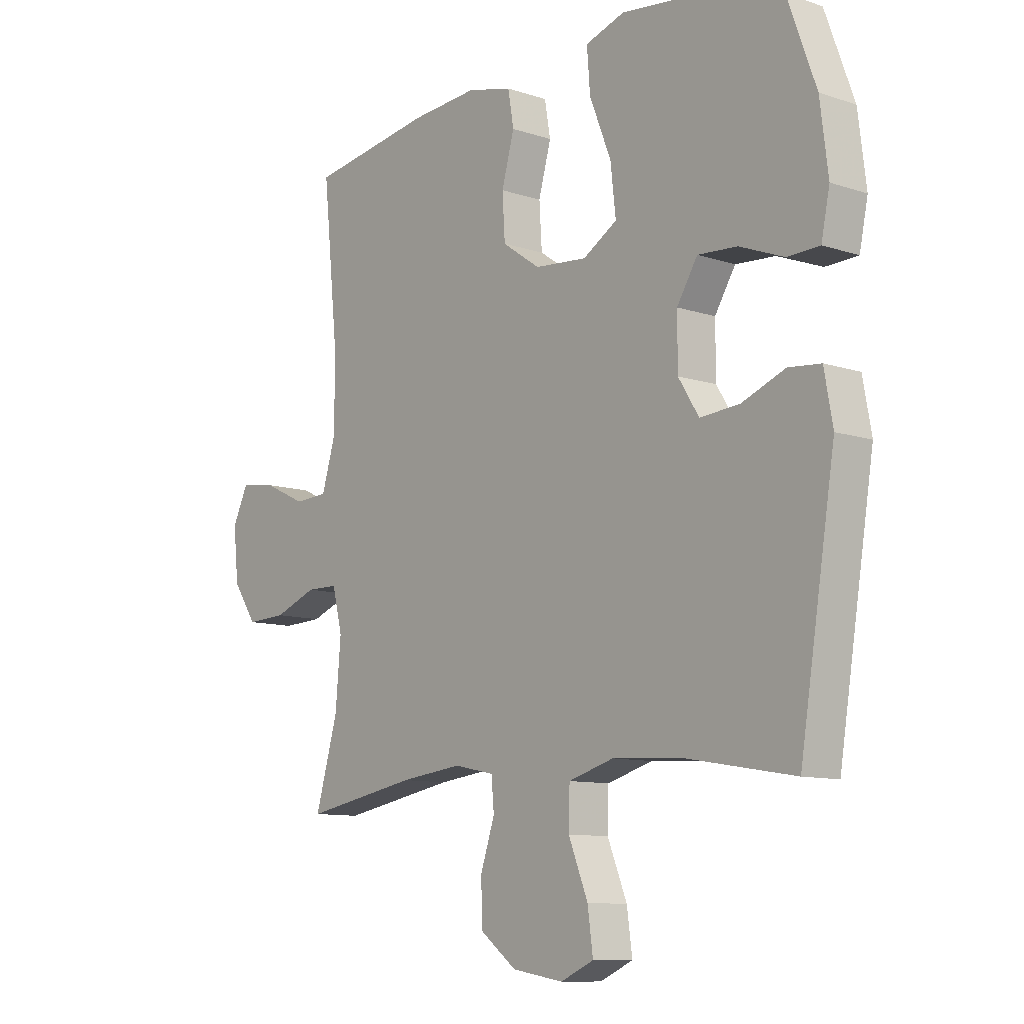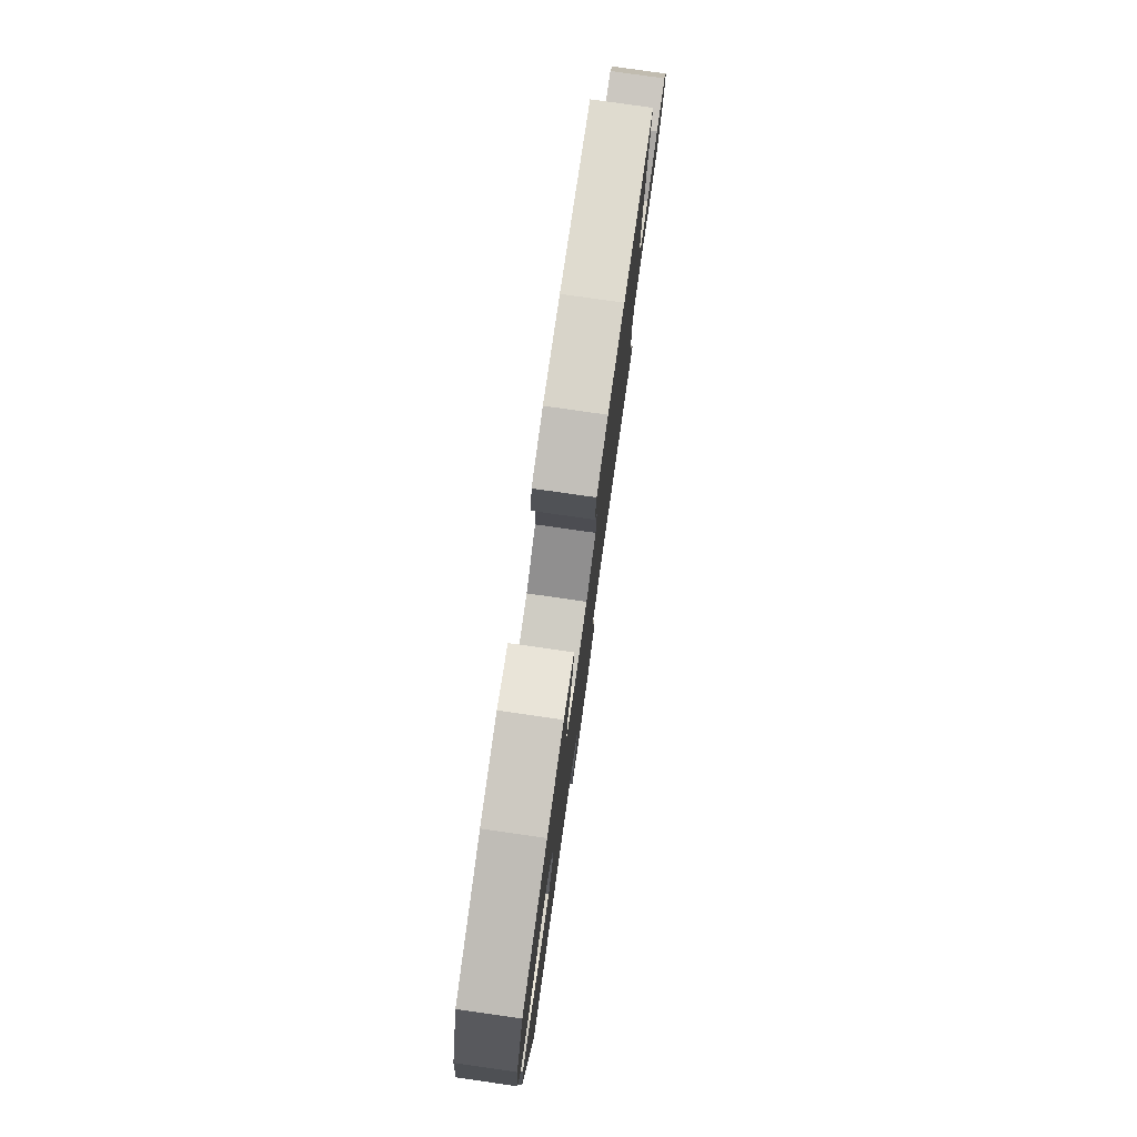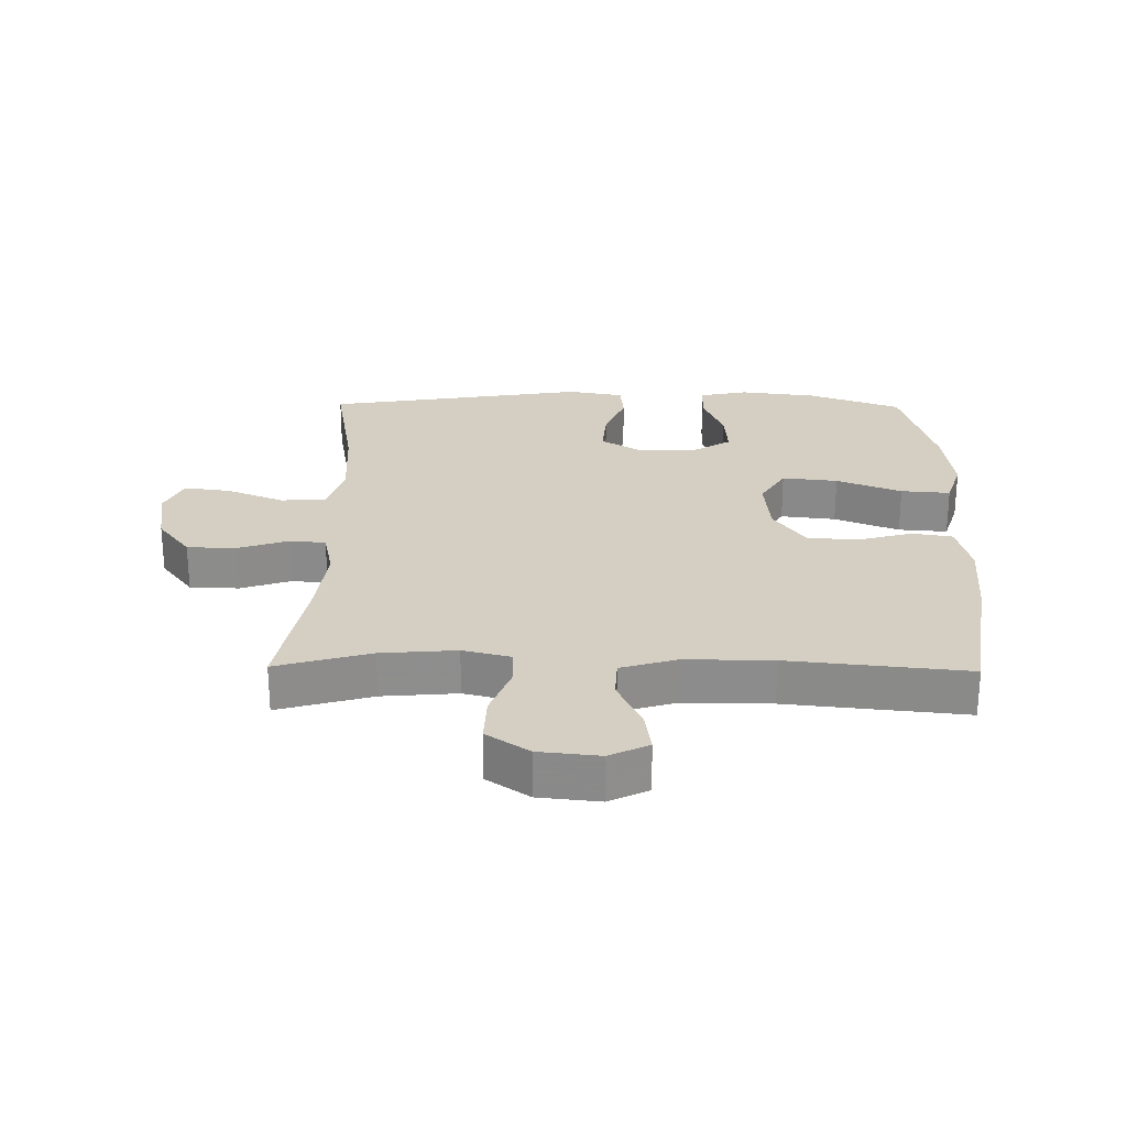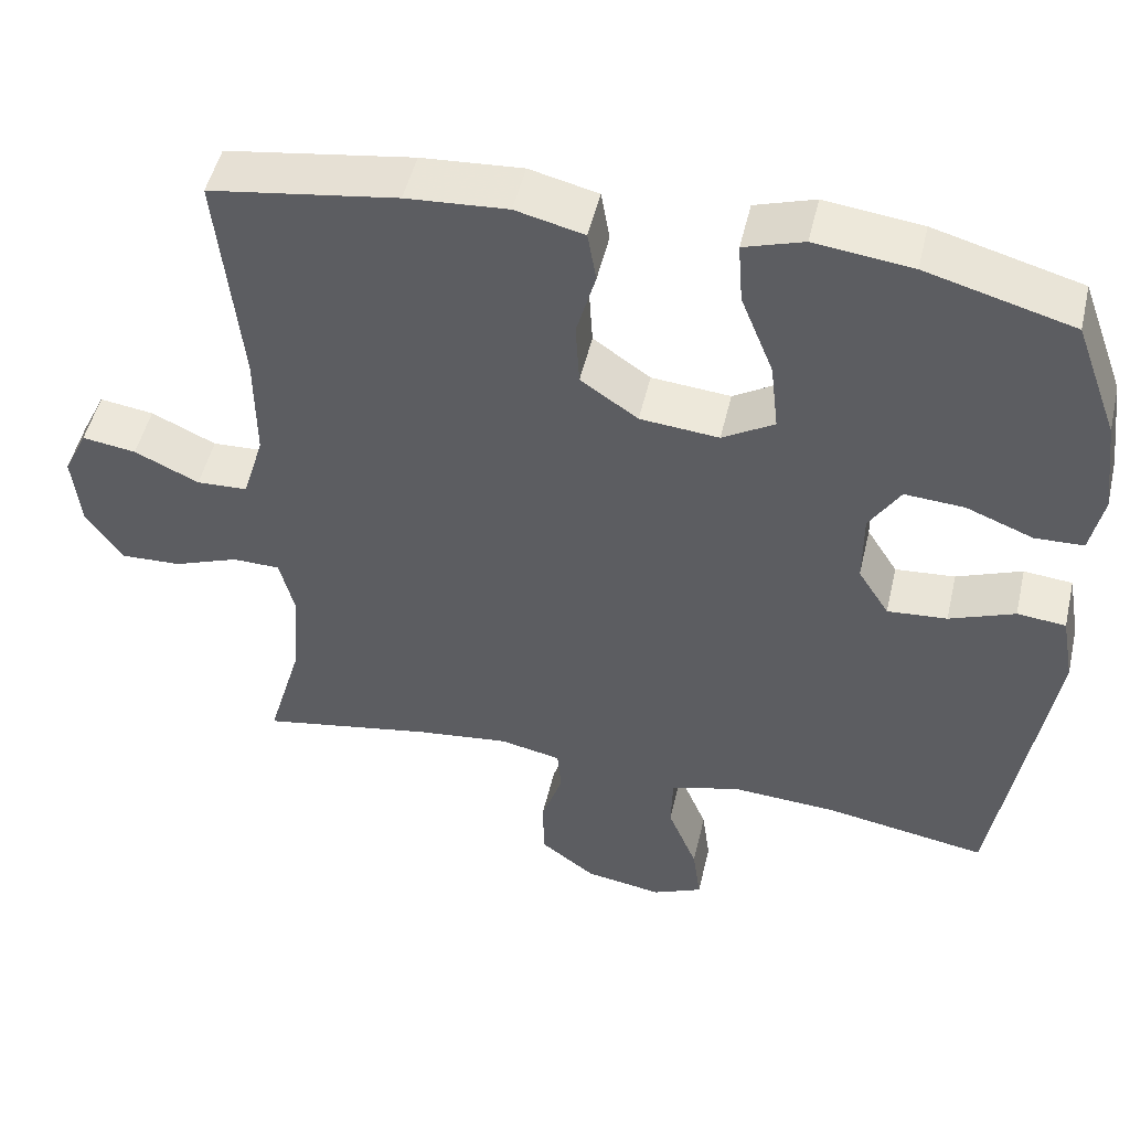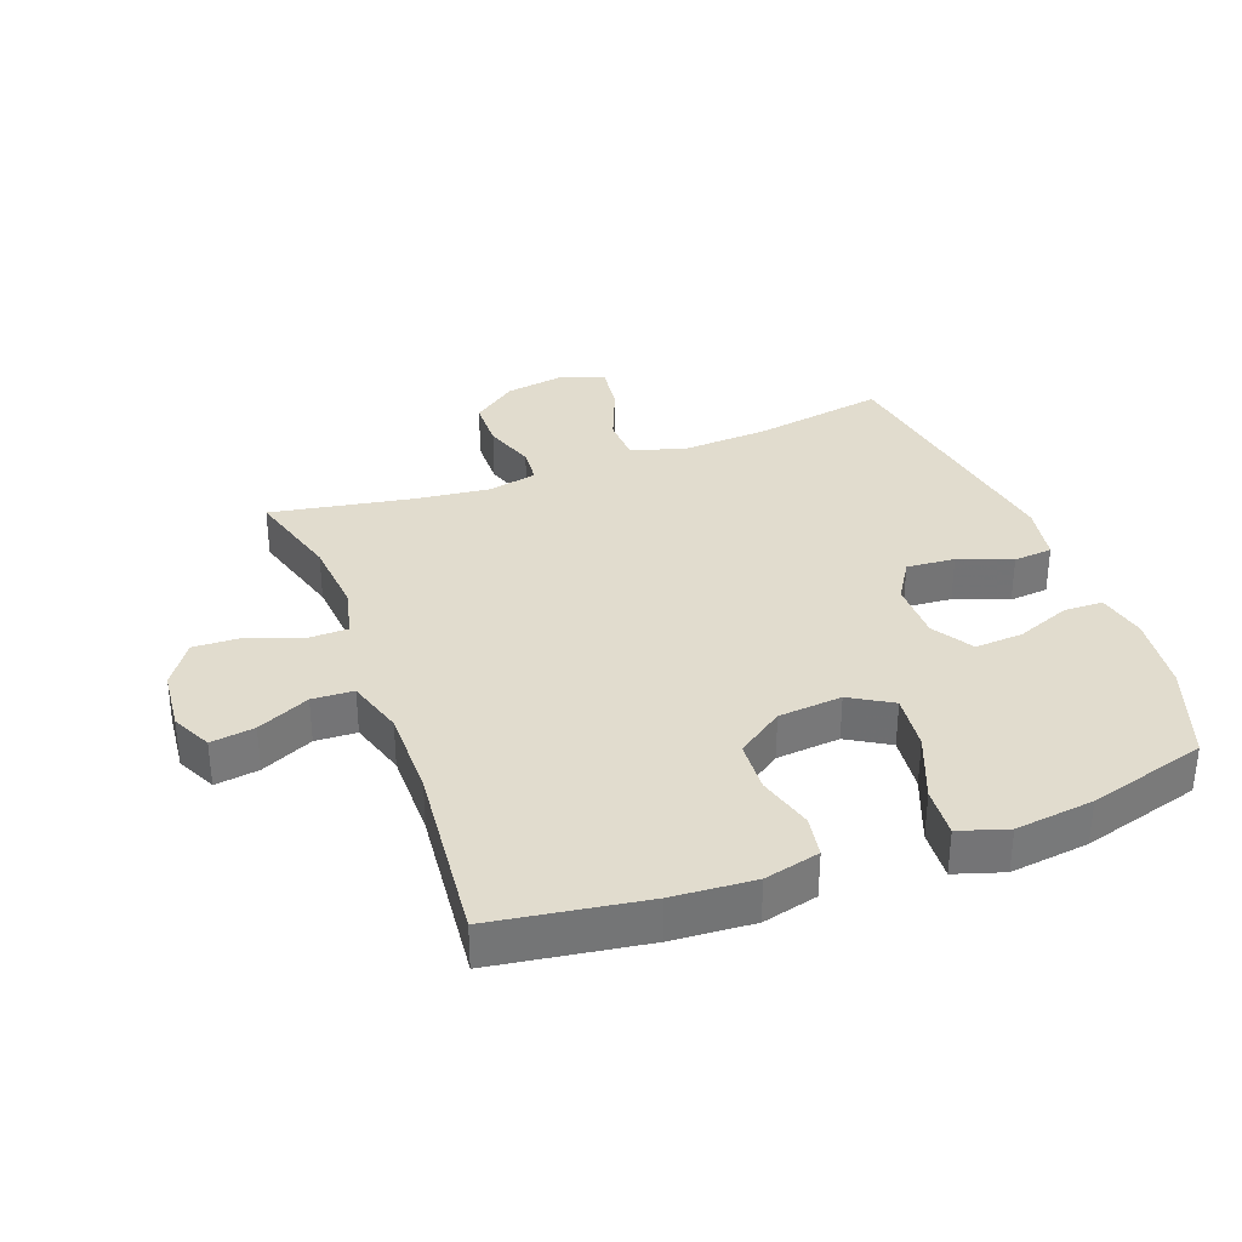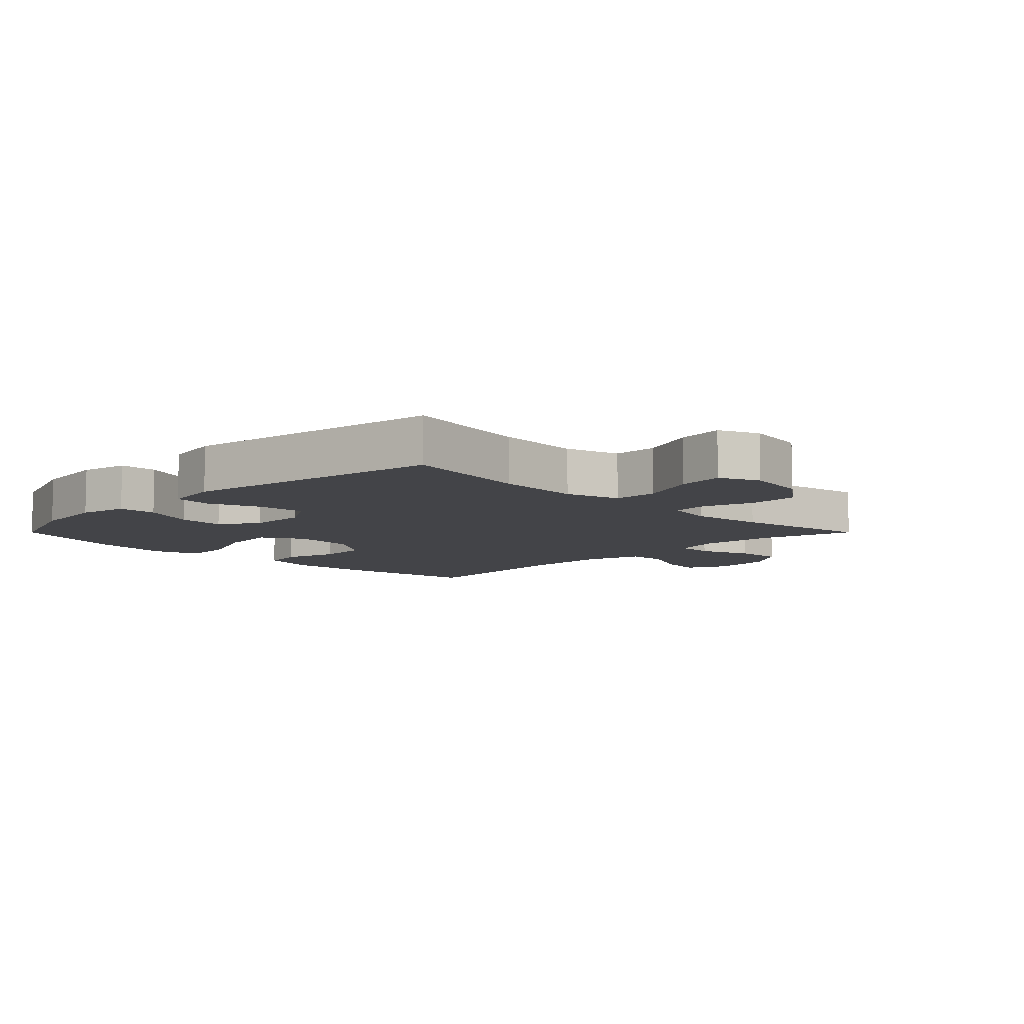
<metadata>
{"format":"obj","ext":"obj","renderer":"f3d","projection":"perspective","resolution":1024,"background":"white","views":[{"elev":-10.2,"azim":50.0,"up":"+Z"},{"elev":79.4,"azim":98.1,"up":"+Z"},{"elev":25.6,"azim":-89.2,"up":"+Y"},{"elev":49.6,"azim":13.0,"up":"+Z"},{"elev":34.0,"azim":-20.5,"up":"+Y"},{"elev":-8.2,"azim":135.0,"up":"+Y"}]}
</metadata>
<code>
v -0.5 0.07 -0.5
v -0.457 0.07 -0.351
v -0.447 0.07 -0.232
v -0.466 0.07 -0.156
v -0.526 0.07 -0.155
v -0.608 0.07 -0.186
v -0.684 0.07 -0.189
v -0.73 0.07 -0.122
v -0.74 0.07 -0.026
v -0.71 0.07 0.036
v -0.642 0.07 0.026
v -0.561 0.07 -0.012
v -0.497 0.07 -0.009
v -0.47 0.07 0.08
v -0.471 0.07 0.218
v -0.5 0.07 0.5
v -0.265 0.07 0.536
v -0.138 0.07 0.545
v -0.052 0.07 0.524
v -0.041 0.07 0.46
v -0.065 0.07 0.374
v -0.06 0.07 0.293
v 0.012 0.07 0.243
v 0.111 0.07 0.234
v 0.176 0.07 0.273
v 0.166 0.07 0.361
v 0.125 0.07 0.464
v 0.119 0.07 0.542
v 0.194 0.07 0.566
v 0.316 0.07 0.551
v 0.5 0.07 0.5
v 0.554 0.07 0.352
v 0.569 0.07 0.231
v 0.553 0.07 0.154
v 0.492 0.07 0.152
v 0.408 0.07 0.185
v 0.333 0.07 0.19
v 0.294 0.07 0.127
v 0.294 0.07 0.034
v 0.333 0.07 -0.028
v 0.408 0.07 -0.022
v 0.49 0.07 0.01
v 0.551 0.07 0.004
v 0.567 0.07 -0.085
v 0.5 0.07 -0.5
v 0.296 0.07 -0.465
v 0.162 0.07 -0.457
v 0.076 0.07 -0.482
v 0.074 0.07 -0.553
v 0.111 0.07 -0.644
v 0.121 0.07 -0.718
v 0.058 0.07 -0.746
v -0.039 0.07 -0.73
v -0.108 0.07 -0.678
v -0.11 0.07 -0.6
v -0.083 0.07 -0.52
v -0.088 0.07 -0.463
v -0.165 0.07 -0.447
v -0.283 0.07 -0.461
v -0.5 0 -0.5
v -0.457 0 -0.351
v -0.447 0 -0.232
v -0.466 0 -0.156
v -0.526 0 -0.155
v -0.608 0 -0.186
v -0.684 0 -0.189
v -0.73 0 -0.122
v -0.74 0 -0.026
v -0.71 0 0.036
v -0.642 0 0.026
v -0.561 0 -0.012
v -0.497 0 -0.009
v -0.47 0 0.08
v -0.471 0 0.218
v -0.5 0 0.5
v -0.265 0 0.536
v -0.138 0 0.545
v -0.052 0 0.524
v -0.041 0 0.46
v -0.065 0 0.374
v -0.06 0 0.293
v 0.012 0 0.243
v 0.111 0 0.234
v 0.176 0 0.273
v 0.166 0 0.361
v 0.125 0 0.464
v 0.119 0 0.542
v 0.194 0 0.566
v 0.316 0 0.551
v 0.5 0 0.5
v 0.554 0 0.352
v 0.569 0 0.231
v 0.553 0 0.154
v 0.492 0 0.152
v 0.408 0 0.185
v 0.333 0 0.19
v 0.294 0 0.127
v 0.294 0 0.034
v 0.333 0 -0.028
v 0.408 0 -0.022
v 0.49 0 0.01
v 0.551 0 0.004
v 0.567 0 -0.085
v 0.5 0 -0.5
v 0.296 0 -0.465
v 0.162 0 -0.457
v 0.076 0 -0.482
v 0.074 0 -0.553
v 0.111 0 -0.644
v 0.121 0 -0.718
v 0.058 0 -0.746
v -0.039 0 -0.73
v -0.108 0 -0.678
v -0.11 0 -0.6
v -0.083 0 -0.52
v -0.088 0 -0.463
v -0.165 0 -0.447
v -0.283 0 -0.461
f 54 55 56
f 53 54 56
f 52 53 56
f 51 52 56
f 50 51 56
f 49 50 56
f 48 49 56 57
f 47 48 57 58
f 44 45 46
f 43 44 46
f 42 43 46
f 41 42 46
f 40 41 46 47
f 39 40 47 58
f 34 35 36
f 33 34 36
f 32 33 36
f 31 32 36
f 30 31 36
f 29 30 36
f 28 29 36
f 27 28 36
f 26 27 36
f 25 26 36 37
f 24 25 37 38
f 19 20 21
f 18 19 21
f 17 18 21
f 16 17 21
f 15 16 21
f 14 15 21 22
f 13 14 22 23
f 10 11 12
f 9 10 12
f 8 9 12
f 7 8 12
f 6 7 12
f 5 6 12
f 4 5 12 13
f 39 58 59
f 38 39 59
f 24 38 59
f 23 24 59
f 13 23 59
f 4 13 59
f 3 4 59
f 59 1 2
f 2 3 59
f 115 114 113
f 115 113 112
f 115 112 111
f 115 111 110
f 115 110 109
f 115 109 108
f 116 115 108 107
f 117 116 107 106
f 105 104 103
f 105 103 102
f 105 102 101
f 105 101 100
f 106 105 100 99
f 117 106 99 98
f 95 94 93
f 95 93 92
f 95 92 91
f 95 91 90
f 95 90 89
f 95 89 88
f 95 88 87
f 95 87 86
f 95 86 85
f 96 95 85 84
f 97 96 84 83
f 80 79 78
f 80 78 77
f 80 77 76
f 80 76 75
f 80 75 74
f 81 80 74 73
f 82 81 73 72
f 71 70 69
f 71 69 68
f 71 68 67
f 71 67 66
f 71 66 65
f 71 65 64
f 72 71 64 63
f 118 117 98
f 118 98 97
f 118 97 83
f 118 83 82
f 118 82 72
f 118 72 63
f 118 63 62
f 61 60 118
f 118 62 61
f 1 60 61 2
f 2 61 62 3
f 3 62 63 4
f 4 63 64 5
f 5 64 65 6
f 6 65 66 7
f 7 66 67 8
f 8 67 68 9
f 9 68 69 10
f 10 69 70 11
f 11 70 71 12
f 12 71 72 13
f 13 72 73 14
f 14 73 74 15
f 15 74 75 16
f 16 75 76 17
f 17 76 77 18
f 18 77 78 19
f 19 78 79 20
f 20 79 80 21
f 21 80 81 22
f 22 81 82 23
f 23 82 83 24
f 24 83 84 25
f 25 84 85 26
f 26 85 86 27
f 27 86 87 28
f 28 87 88 29
f 29 88 89 30
f 30 89 90 31
f 31 90 91 32
f 32 91 92 33
f 33 92 93 34
f 34 93 94 35
f 35 94 95 36
f 36 95 96 37
f 37 96 97 38
f 38 97 98 39
f 39 98 99 40
f 40 99 100 41
f 41 100 101 42
f 42 101 102 43
f 43 102 103 44
f 44 103 104 45
f 45 104 105 46
f 46 105 106 47
f 47 106 107 48
f 48 107 108 49
f 49 108 109 50
f 50 109 110 51
f 51 110 111 52
f 52 111 112 53
f 53 112 113 54
f 54 113 114 55
f 55 114 115 56
f 56 115 116 57
f 57 116 117 58
f 58 117 118 59
f 59 118 60 1

</code>
